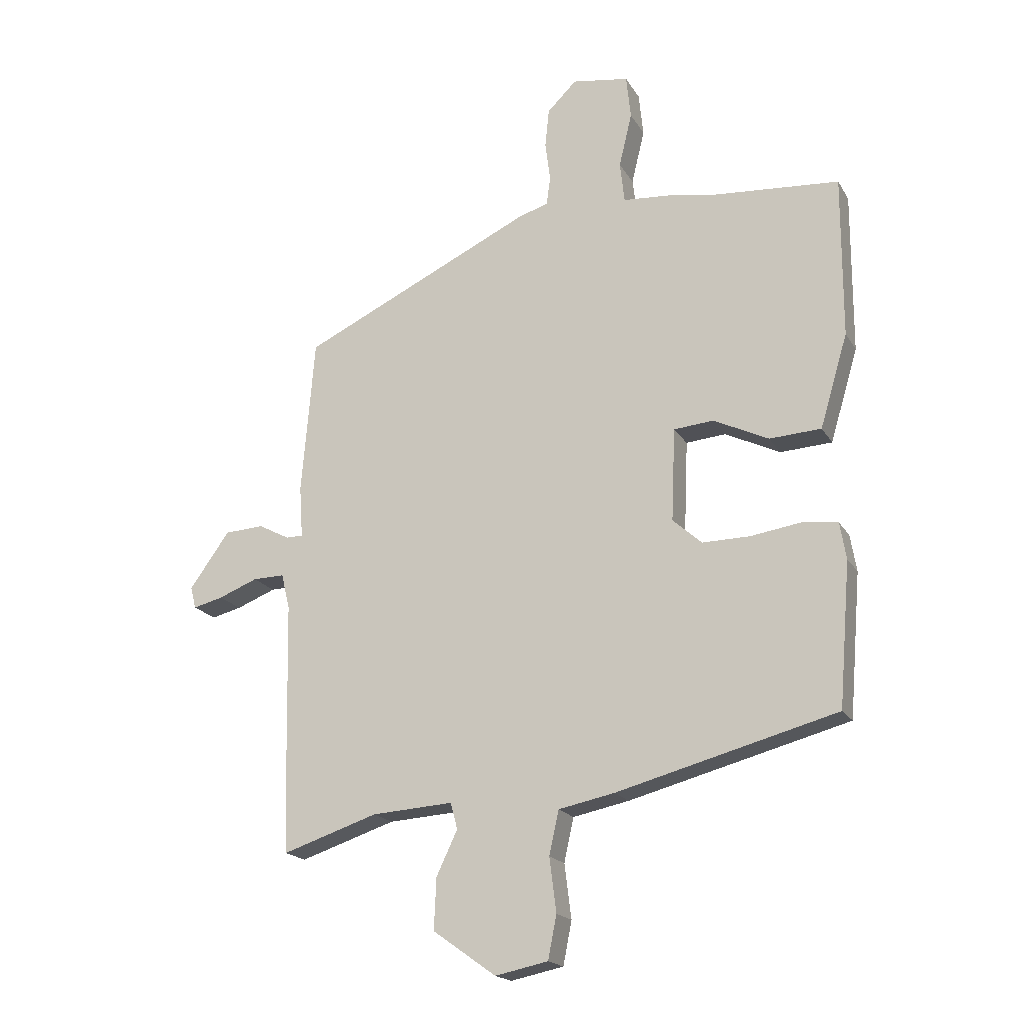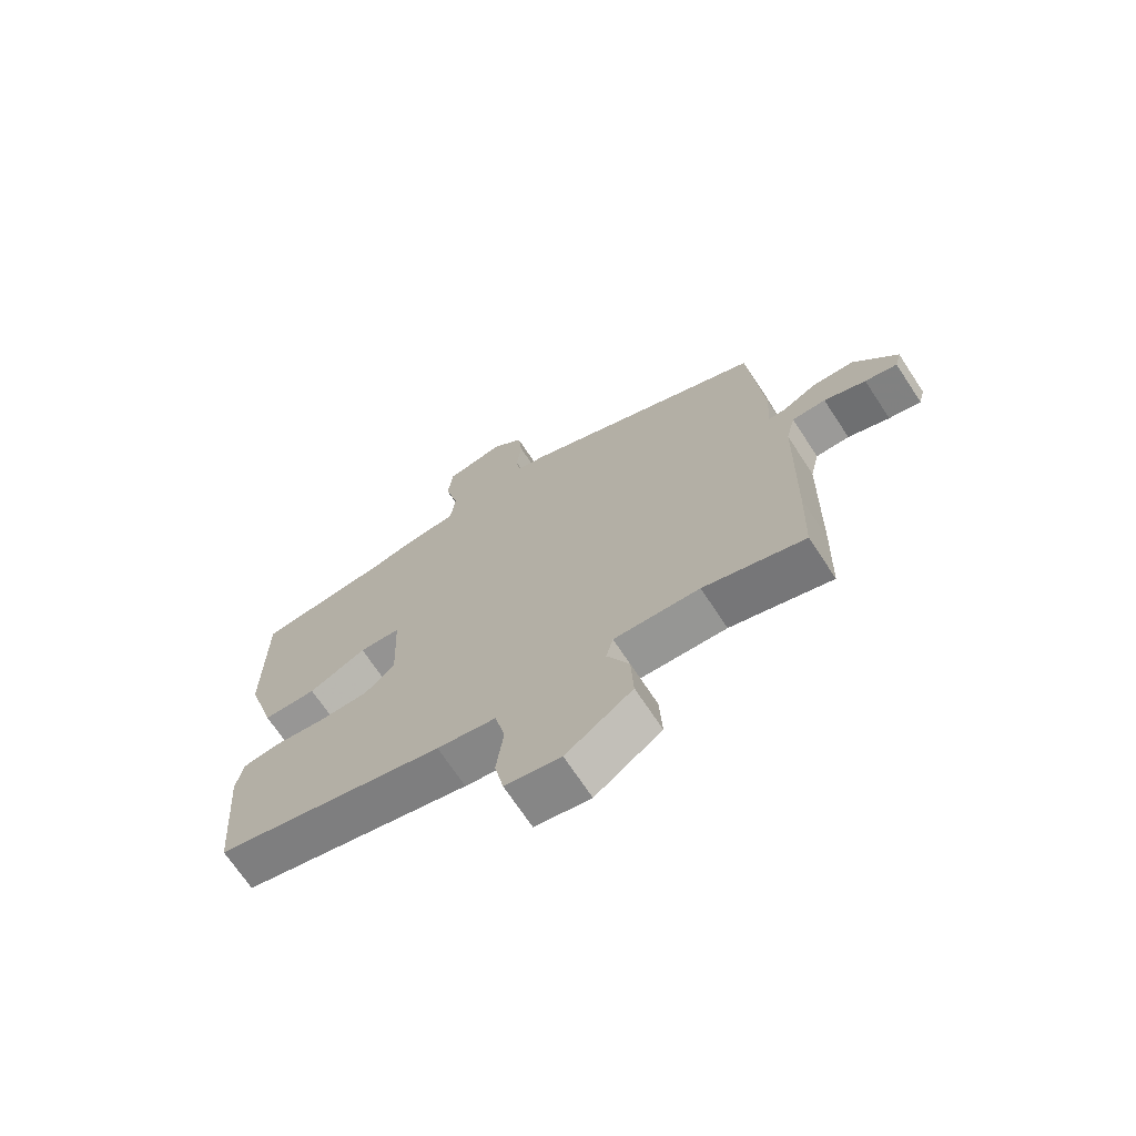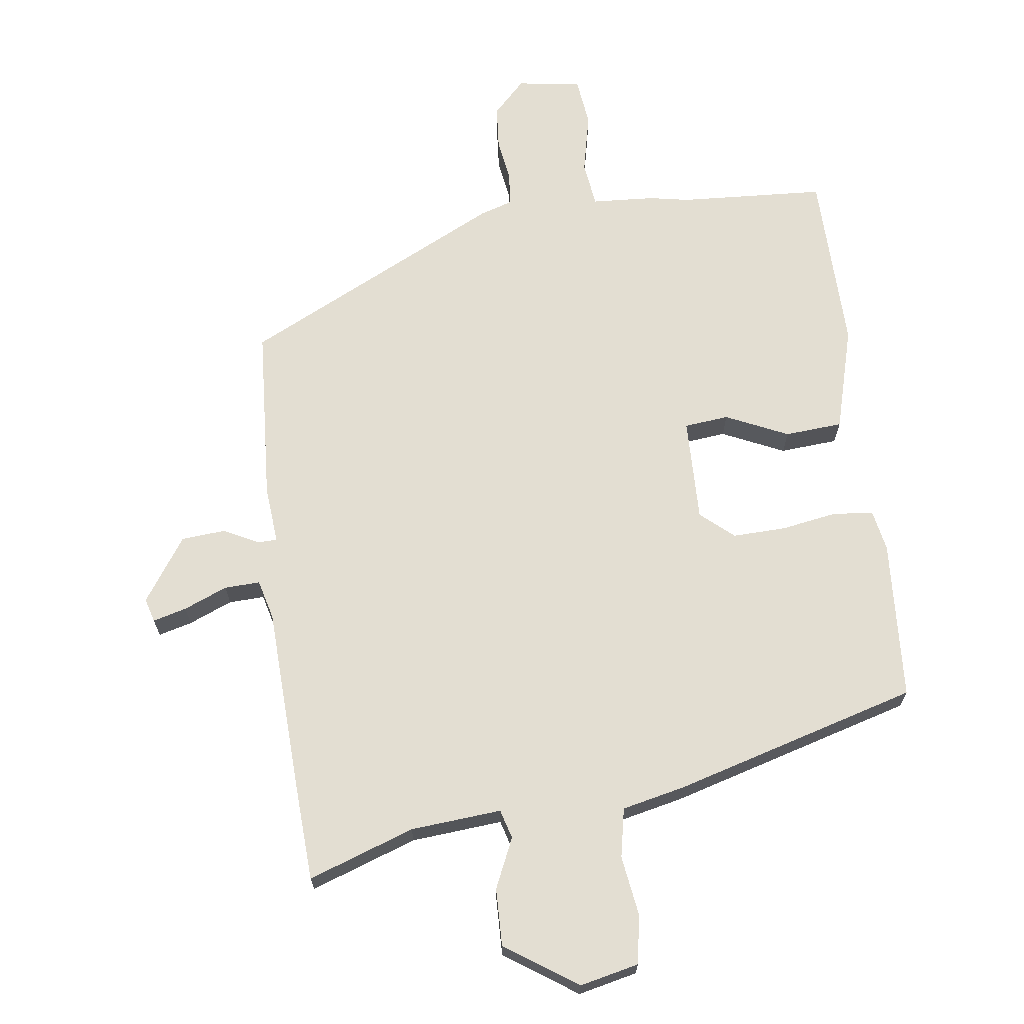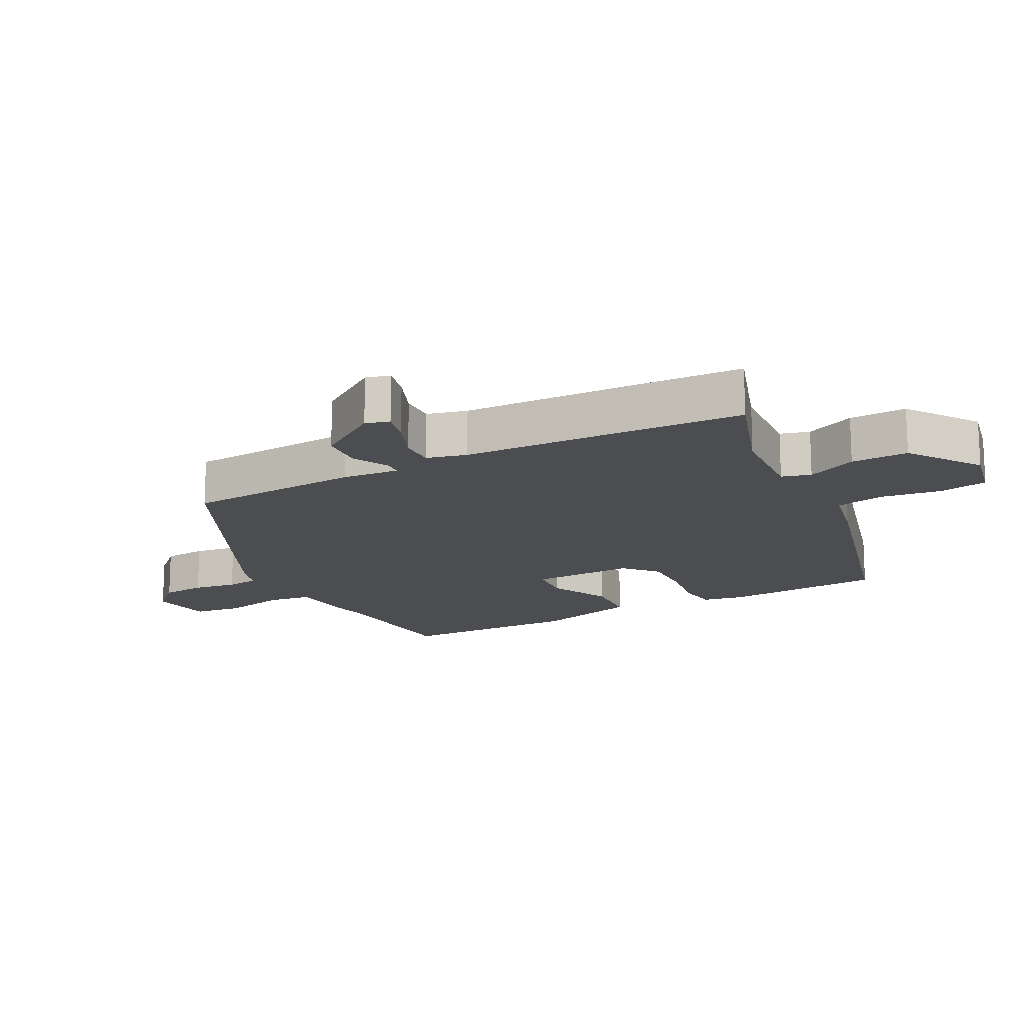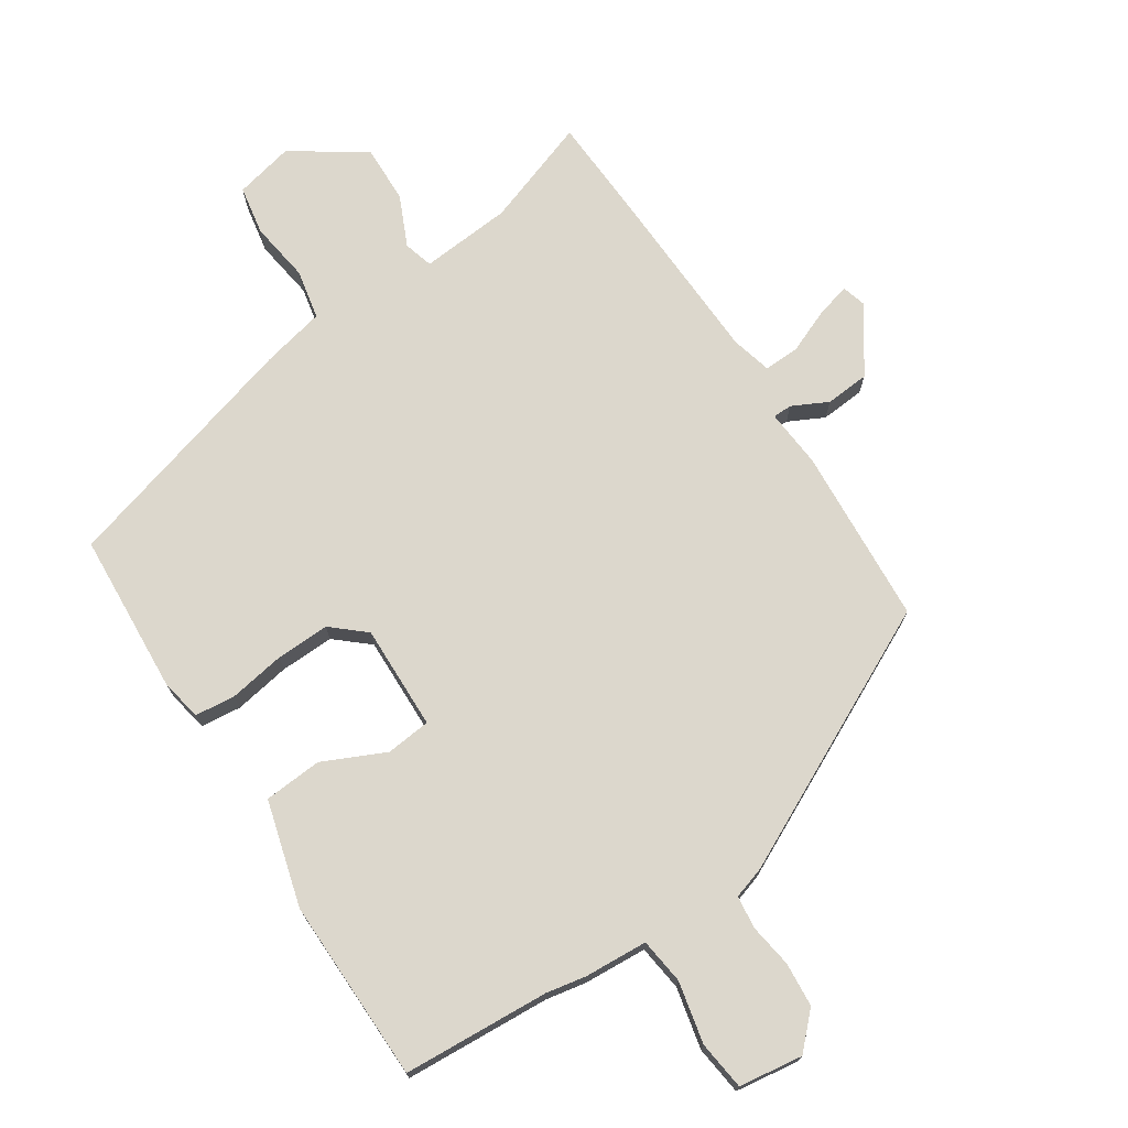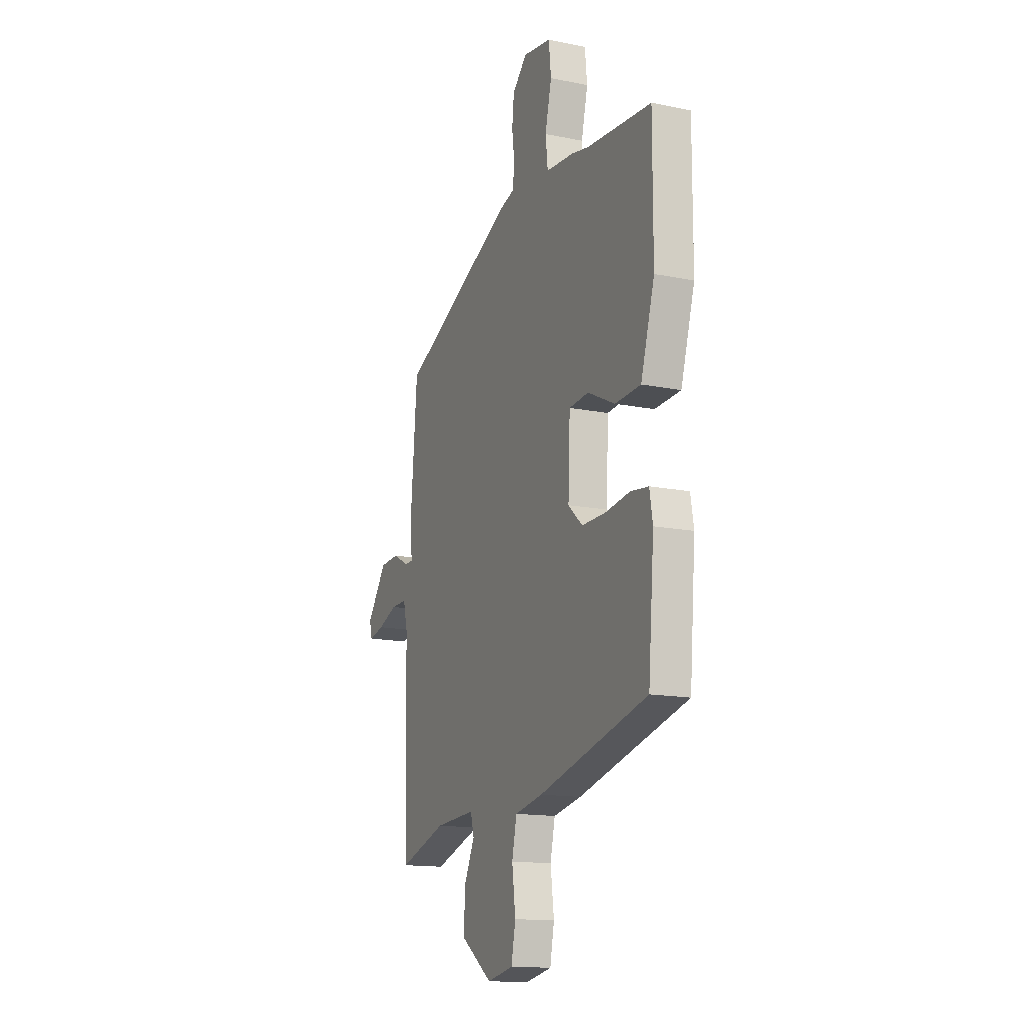
<metadata>
{"format":"obj","ext":"obj","renderer":"f3d","projection":"perspective","resolution":1024,"background":"white","views":[{"elev":-19.0,"azim":-157.9,"up":"+Z"},{"elev":-70.1,"azim":33.4,"up":"+Z"},{"elev":67.7,"azim":171.4,"up":"+Y"},{"elev":-15.9,"azim":117.1,"up":"+Y"},{"elev":73.0,"azim":-34.3,"up":"+Y"},{"elev":-14.7,"azim":-113.8,"up":"+Z"}]}
</metadata>
<code>
v -0.534 0.07 0.497
v -0.305 0.07 0.515
v -0.243 0.07 0.528
v -0.144 0.07 0.536
v -0.136 0.07 0.608
v -0.159 0.07 0.704
v -0.151 0.07 0.781
v -0.051 0.07 0.797
v 0.001 0.07 0.746
v 0.008 0.07 0.677
v -0.001 0.07 0.608
v 0.006 0.07 0.557
v 0.057 0.07 0.542
v 0.469 0.07 0.348
v 0.492 0.07 0.071
v 0.486 0.07 -0.02
v 0.516 0.07 -0.02
v 0.571 0.07 0.009
v 0.64 0.07 0.005
v 0.711 0.07 -0.094
v 0.701 0.07 -0.132
v 0.648 0.07 -0.119
v 0.579 0.07 -0.092
v 0.523 0.07 -0.091
v 0.508 0.07 -0.154
v 0.502 0.07 -0.441
v 0.497 0.07 -0.598
v 0.329 0.07 -0.543
v 0.186 0.07 -0.534
v 0.174 0.07 -0.58
v 0.211 0.07 -0.658
v 0.215 0.07 -0.748
v 0.104 0.07 -0.827
v 0.011 0.07 -0.808
v -0.004 0.07 -0.732
v 0.008 0.07 -0.637
v -0.009 0.07 -0.56
v -0.108 0.07 -0.54
v -0.495 0.07 -0.438
v -0.516 0.07 -0.186
v -0.505 0.07 -0.121
v -0.442 0.07 -0.113
v -0.354 0.07 -0.126
v -0.27 0.07 -0.127
v -0.219 0.07 -0.081
v -0.226 0.07 0.083
v -0.296 0.07 0.089
v -0.393 0.07 0.042
v -0.484 0.07 0.047
v -0.533 0.07 0.211
v -0.534 0 0.497
v -0.305 0 0.515
v -0.243 0 0.528
v -0.144 0 0.536
v -0.136 0 0.608
v -0.159 0 0.704
v -0.151 0 0.781
v -0.051 0 0.797
v 0.001 0 0.746
v 0.008 0 0.677
v -0.001 0 0.608
v 0.006 0 0.557
v 0.057 0 0.542
v 0.469 0 0.348
v 0.492 0 0.071
v 0.486 0 -0.02
v 0.516 0 -0.02
v 0.571 0 0.009
v 0.64 0 0.005
v 0.711 0 -0.094
v 0.701 0 -0.132
v 0.648 0 -0.119
v 0.579 0 -0.092
v 0.523 0 -0.091
v 0.508 0 -0.154
v 0.502 0 -0.441
v 0.497 0 -0.598
v 0.329 0 -0.543
v 0.186 0 -0.534
v 0.174 0 -0.58
v 0.211 0 -0.658
v 0.215 0 -0.748
v 0.104 0 -0.827
v 0.011 0 -0.808
v -0.004 0 -0.732
v 0.008 0 -0.637
v -0.009 0 -0.56
v -0.108 0 -0.54
v -0.495 0 -0.438
v -0.516 0 -0.186
v -0.505 0 -0.121
v -0.442 0 -0.113
v -0.354 0 -0.126
v -0.27 0 -0.127
v -0.219 0 -0.081
v -0.226 0 0.083
v -0.296 0 0.089
v -0.393 0 0.042
v -0.484 0 0.047
v -0.533 0 0.211
f 50 1 2
f 49 50 2
f 48 49 2
f 47 48 2
f 2 3 4
f 47 2 4
f 46 47 4
f 45 46 4
f 41 42 43
f 40 41 43
f 39 40 43
f 38 39 43
f 37 38 43
f 37 43 44
f 34 35 36
f 33 34 36
f 32 33 36
f 31 32 36
f 30 31 36
f 29 30 36 37
f 25 26 27 28
f 24 25 28 29
f 21 22 23
f 20 21 23
f 19 20 23
f 18 19 23
f 17 18 23
f 16 17 23 24
f 14 15 16
f 13 14 16
f 12 13 16
f 24 29 37
f 16 24 37
f 12 16 37
f 9 10 11
f 8 9 11
f 7 8 11
f 6 7 11
f 5 6 11
f 11 12 37
f 5 11 37
f 4 5 37
f 37 44 45
f 4 37 45
f 52 51 100
f 52 100 99
f 52 99 98
f 52 98 97
f 54 53 52
f 54 52 97
f 54 97 96
f 54 96 95
f 93 92 91
f 93 91 90
f 93 90 89
f 93 89 88
f 93 88 87
f 94 93 87
f 86 85 84
f 86 84 83
f 86 83 82
f 86 82 81
f 86 81 80
f 87 86 80 79
f 78 77 76 75
f 79 78 75 74
f 73 72 71
f 73 71 70
f 73 70 69
f 73 69 68
f 73 68 67
f 74 73 67 66
f 66 65 64
f 66 64 63
f 66 63 62
f 87 79 74
f 87 74 66
f 87 66 62
f 61 60 59
f 61 59 58
f 61 58 57
f 61 57 56
f 61 56 55
f 87 62 61
f 87 61 55
f 87 55 54
f 95 94 87
f 95 87 54
f 1 51 52 2
f 2 52 53 3
f 3 53 54 4
f 4 54 55 5
f 5 55 56 6
f 6 56 57 7
f 7 57 58 8
f 8 58 59 9
f 9 59 60 10
f 10 60 61 11
f 11 61 62 12
f 12 62 63 13
f 13 63 64 14
f 14 64 65 15
f 15 65 66 16
f 16 66 67 17
f 17 67 68 18
f 18 68 69 19
f 19 69 70 20
f 20 70 71 21
f 21 71 72 22
f 22 72 73 23
f 23 73 74 24
f 24 74 75 25
f 25 75 76 26
f 26 76 77 27
f 27 77 78 28
f 28 78 79 29
f 29 79 80 30
f 30 80 81 31
f 31 81 82 32
f 32 82 83 33
f 33 83 84 34
f 34 84 85 35
f 35 85 86 36
f 36 86 87 37
f 37 87 88 38
f 38 88 89 39
f 39 89 90 40
f 40 90 91 41
f 41 91 92 42
f 42 92 93 43
f 43 93 94 44
f 44 94 95 45
f 45 95 96 46
f 46 96 97 47
f 47 97 98 48
f 48 98 99 49
f 49 99 100 50
f 50 100 51 1

</code>
